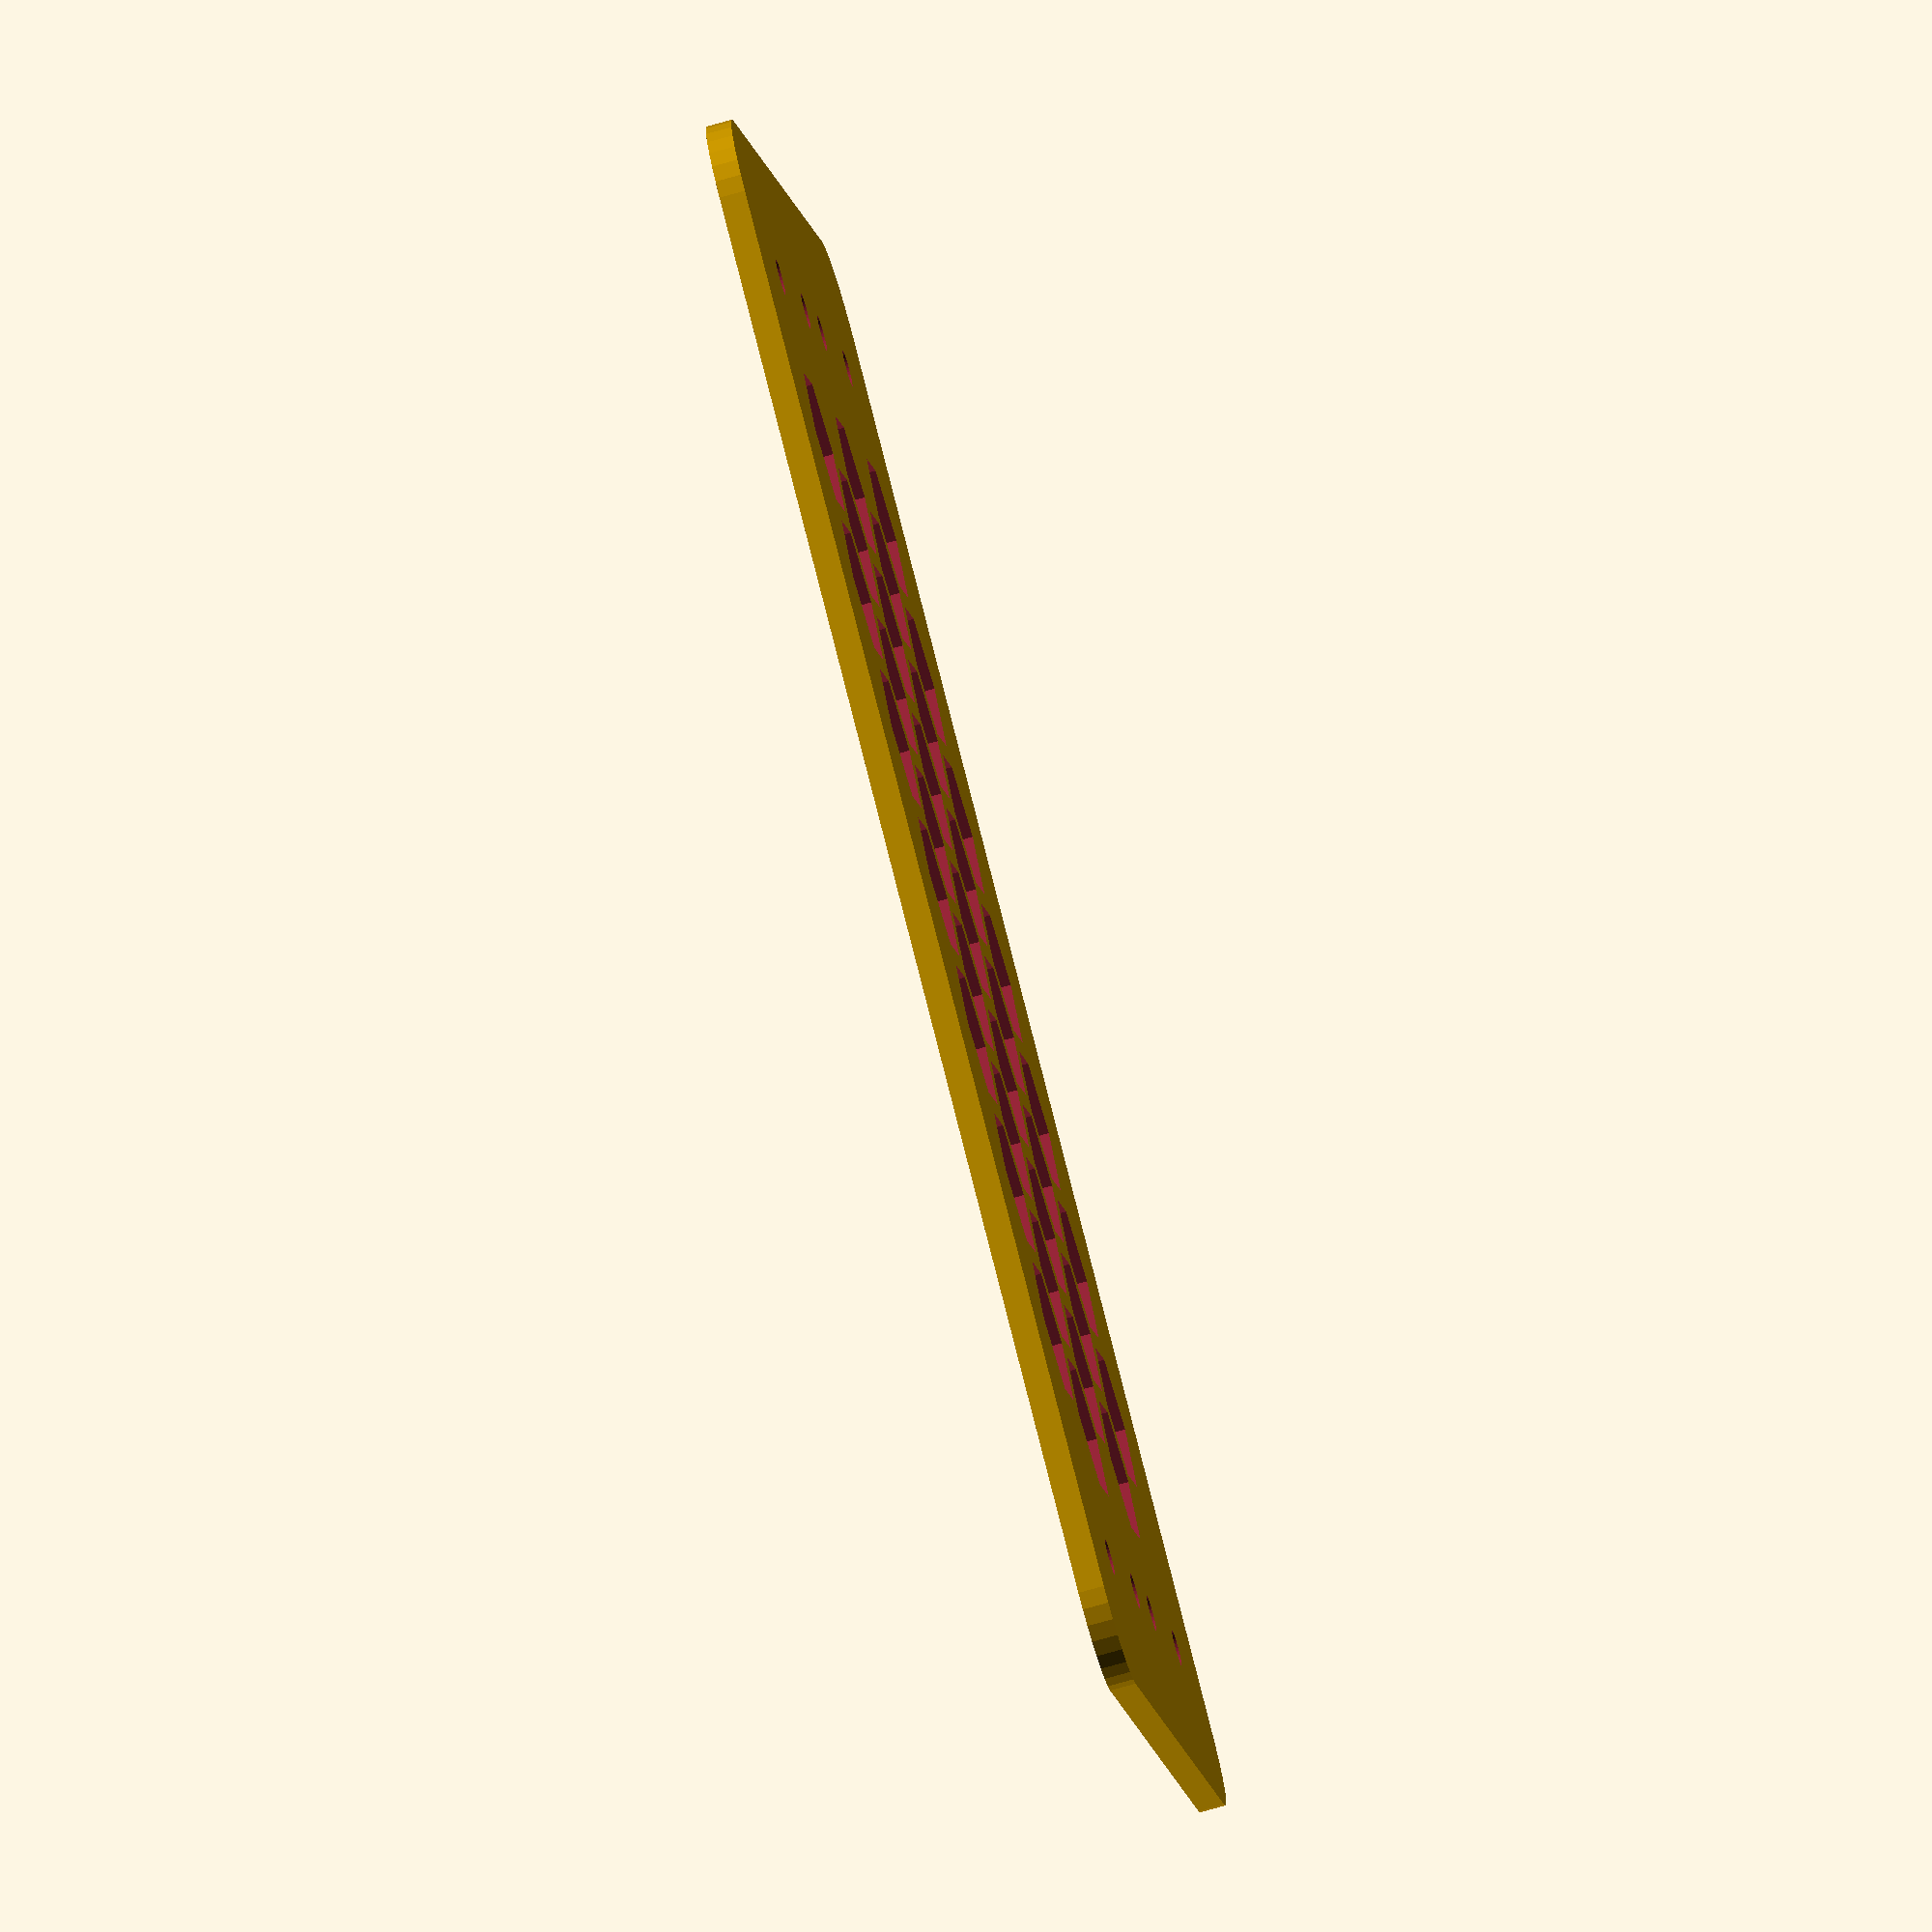
<openscad>
union() // SharpSCAD generated scene: board
{
  { // module: board
    translate( v= [ 86, 0, 0 ] )
    {
      rotate( a= [ 0, 0, 90 ] )
      {
        translate( v= [ 8, 8, 0 ] )
        {
          difference()
          {
            hull()
            {
              cylinder( r= 8, center= true, $fn= 32, h= 2.4 );
              translate( v= [ 0, 70, 0 ] )
              {
                cylinder( r= 8, center= true, $fn= 32, h= 2.4 );
              }
              translate( v= [ 133, 0, 0 ] )
              {
                cylinder( r= 8, center= true, $fn= 32, h= 2.4 );
              }
              translate( v= [ 133, 70, 0 ] )
              {
                cylinder( r= 8, center= true, $fn= 32, h= 2.4 );
              }
            }
            translate( v= [ 5.5, 8.5, 0 ] )
            {
              cylinder( r= 1.7, center= true, $fn= 32, h= 4 );
            }
            translate( v= [ 0, 20, 0 ] )
            {
              translate( v= [ 5.5, 8.5, 0 ] )
              {
                cylinder( r= 1.7, center= true, $fn= 32, h= 4 );
              }
            }
            translate( v= [ 0, 33, 0 ] )
            {
              translate( v= [ 5.5, 8.5, 0 ] )
              {
                cylinder( r= 1.7, center= true, $fn= 32, h= 4 );
              }
            }
            translate( v= [ 0, 53, 0 ] )
            {
              translate( v= [ 5.5, 8.5, 0 ] )
              {
                cylinder( r= 1.7, center= true, $fn= 32, h= 4 );
              }
            }
            translate( v= [ 122, 0, 0 ] )
            {
              translate( v= [ 5.5, 8.5, 0 ] )
              {
                cylinder( r= 1.7, center= true, $fn= 32, h= 4 );
              }
            }
            translate( v= [ 122, 20, 0 ] )
            {
              translate( v= [ 5.5, 8.5, 0 ] )
              {
                cylinder( r= 1.7, center= true, $fn= 32, h= 4 );
              }
            }
            translate( v= [ 122, 33, 0 ] )
            {
              translate( v= [ 5.5, 8.5, 0 ] )
              {
                cylinder( r= 1.7, center= true, $fn= 32, h= 4 );
              }
            }
            translate( v= [ 122, 53, 0 ] )
            {
              translate( v= [ 5.5, 8.5, 0 ] )
              {
                cylinder( r= 1.7, center= true, $fn= 32, h= 4 );
              }
            }
            translate( v= [ 21, 10, 0 ] )
            {
              { // module: hexgrid
                union()
                {
                  translate( v= [ 0, 0, 0 ] )
                  {
                    rotate( a= [ 0, 0, 30 ] )
                    {
                      cylinder( r= 7, center= true, $fn= 6, h= 6 );
                    }
                  }
                  translate( v= [ 7.0622, 12.5, 0 ] )
                  {
                    rotate( a= [ 0, 0, 30 ] )
                    {
                      cylinder( r= 7, center= true, $fn= 6, h= 6 );
                    }
                  }
                  translate( v= [ 0, 25, 0 ] )
                  {
                    rotate( a= [ 0, 0, 30 ] )
                    {
                      cylinder( r= 7, center= true, $fn= 6, h= 6 );
                    }
                  }
                  translate( v= [ 7.0622, 37.5, 0 ] )
                  {
                    rotate( a= [ 0, 0, 30 ] )
                    {
                      cylinder( r= 7, center= true, $fn= 6, h= 6 );
                    }
                  }
                  translate( v= [ 0, 50, 0 ] )
                  {
                    rotate( a= [ 0, 0, 30 ] )
                    {
                      cylinder( r= 7, center= true, $fn= 6, h= 6 );
                    }
                  }
                  translate( v= [ 14.1244, 0, 0 ] )
                  {
                    rotate( a= [ 0, 0, 30 ] )
                    {
                      cylinder( r= 7, center= true, $fn= 6, h= 6 );
                    }
                  }
                  translate( v= [ 21.1865, 12.5, 0 ] )
                  {
                    rotate( a= [ 0, 0, 30 ] )
                    {
                      cylinder( r= 7, center= true, $fn= 6, h= 6 );
                    }
                  }
                  translate( v= [ 14.1244, 25, 0 ] )
                  {
                    rotate( a= [ 0, 0, 30 ] )
                    {
                      cylinder( r= 7, center= true, $fn= 6, h= 6 );
                    }
                  }
                  translate( v= [ 21.1865, 37.5, 0 ] )
                  {
                    rotate( a= [ 0, 0, 30 ] )
                    {
                      cylinder( r= 7, center= true, $fn= 6, h= 6 );
                    }
                  }
                  translate( v= [ 14.1244, 50, 0 ] )
                  {
                    rotate( a= [ 0, 0, 30 ] )
                    {
                      cylinder( r= 7, center= true, $fn= 6, h= 6 );
                    }
                  }
                  translate( v= [ 28.2487, 0, 0 ] )
                  {
                    rotate( a= [ 0, 0, 30 ] )
                    {
                      cylinder( r= 7, center= true, $fn= 6, h= 6 );
                    }
                  }
                  translate( v= [ 35.3109, 12.5, 0 ] )
                  {
                    rotate( a= [ 0, 0, 30 ] )
                    {
                      cylinder( r= 7, center= true, $fn= 6, h= 6 );
                    }
                  }
                  translate( v= [ 28.2487, 25, 0 ] )
                  {
                    rotate( a= [ 0, 0, 30 ] )
                    {
                      cylinder( r= 7, center= true, $fn= 6, h= 6 );
                    }
                  }
                  translate( v= [ 35.3109, 37.5, 0 ] )
                  {
                    rotate( a= [ 0, 0, 30 ] )
                    {
                      cylinder( r= 7, center= true, $fn= 6, h= 6 );
                    }
                  }
                  translate( v= [ 28.2487, 50, 0 ] )
                  {
                    rotate( a= [ 0, 0, 30 ] )
                    {
                      cylinder( r= 7, center= true, $fn= 6, h= 6 );
                    }
                  }
                  translate( v= [ 42.3731, 0, 0 ] )
                  {
                    rotate( a= [ 0, 0, 30 ] )
                    {
                      cylinder( r= 7, center= true, $fn= 6, h= 6 );
                    }
                  }
                  translate( v= [ 49.4352, 12.5, 0 ] )
                  {
                    rotate( a= [ 0, 0, 30 ] )
                    {
                      cylinder( r= 7, center= true, $fn= 6, h= 6 );
                    }
                  }
                  translate( v= [ 42.3731, 25, 0 ] )
                  {
                    rotate( a= [ 0, 0, 30 ] )
                    {
                      cylinder( r= 7, center= true, $fn= 6, h= 6 );
                    }
                  }
                  translate( v= [ 49.4352, 37.5, 0 ] )
                  {
                    rotate( a= [ 0, 0, 30 ] )
                    {
                      cylinder( r= 7, center= true, $fn= 6, h= 6 );
                    }
                  }
                  translate( v= [ 42.3731, 50, 0 ] )
                  {
                    rotate( a= [ 0, 0, 30 ] )
                    {
                      cylinder( r= 7, center= true, $fn= 6, h= 6 );
                    }
                  }
                  translate( v= [ 56.4974, 0, 0 ] )
                  {
                    rotate( a= [ 0, 0, 30 ] )
                    {
                      cylinder( r= 7, center= true, $fn= 6, h= 6 );
                    }
                  }
                  translate( v= [ 63.5596, 12.5, 0 ] )
                  {
                    rotate( a= [ 0, 0, 30 ] )
                    {
                      cylinder( r= 7, center= true, $fn= 6, h= 6 );
                    }
                  }
                  translate( v= [ 56.4974, 25, 0 ] )
                  {
                    rotate( a= [ 0, 0, 30 ] )
                    {
                      cylinder( r= 7, center= true, $fn= 6, h= 6 );
                    }
                  }
                  translate( v= [ 63.5596, 37.5, 0 ] )
                  {
                    rotate( a= [ 0, 0, 30 ] )
                    {
                      cylinder( r= 7, center= true, $fn= 6, h= 6 );
                    }
                  }
                  translate( v= [ 56.4974, 50, 0 ] )
                  {
                    rotate( a= [ 0, 0, 30 ] )
                    {
                      cylinder( r= 7, center= true, $fn= 6, h= 6 );
                    }
                  }
                  translate( v= [ 70.6218, 0, 0 ] )
                  {
                    rotate( a= [ 0, 0, 30 ] )
                    {
                      cylinder( r= 7, center= true, $fn= 6, h= 6 );
                    }
                  }
                  translate( v= [ 77.684, 12.5, 0 ] )
                  {
                    rotate( a= [ 0, 0, 30 ] )
                    {
                      cylinder( r= 7, center= true, $fn= 6, h= 6 );
                    }
                  }
                  translate( v= [ 70.6218, 25, 0 ] )
                  {
                    rotate( a= [ 0, 0, 30 ] )
                    {
                      cylinder( r= 7, center= true, $fn= 6, h= 6 );
                    }
                  }
                  translate( v= [ 77.684, 37.5, 0 ] )
                  {
                    rotate( a= [ 0, 0, 30 ] )
                    {
                      cylinder( r= 7, center= true, $fn= 6, h= 6 );
                    }
                  }
                  translate( v= [ 70.6218, 50, 0 ] )
                  {
                    rotate( a= [ 0, 0, 30 ] )
                    {
                      cylinder( r= 7, center= true, $fn= 6, h= 6 );
                    }
                  }
                  translate( v= [ 84.7461, 0, 0 ] )
                  {
                    rotate( a= [ 0, 0, 30 ] )
                    {
                      cylinder( r= 7, center= true, $fn= 6, h= 6 );
                    }
                  }
                  translate( v= [ 91.8083, 12.5, 0 ] )
                  {
                    rotate( a= [ 0, 0, 30 ] )
                    {
                      cylinder( r= 7, center= true, $fn= 6, h= 6 );
                    }
                  }
                  translate( v= [ 84.7461, 25, 0 ] )
                  {
                    rotate( a= [ 0, 0, 30 ] )
                    {
                      cylinder( r= 7, center= true, $fn= 6, h= 6 );
                    }
                  }
                  translate( v= [ 91.8083, 37.5, 0 ] )
                  {
                    rotate( a= [ 0, 0, 30 ] )
                    {
                      cylinder( r= 7, center= true, $fn= 6, h= 6 );
                    }
                  }
                  translate( v= [ 84.7461, 50, 0 ] )
                  {
                    rotate( a= [ 0, 0, 30 ] )
                    {
                      cylinder( r= 7, center= true, $fn= 6, h= 6 );
                    }
                  }
                }
              }
            }
          }
        }
      }
    }
  }
}

</openscad>
<views>
elev=74.8 azim=115.1 roll=285.7 proj=o view=solid
</views>
